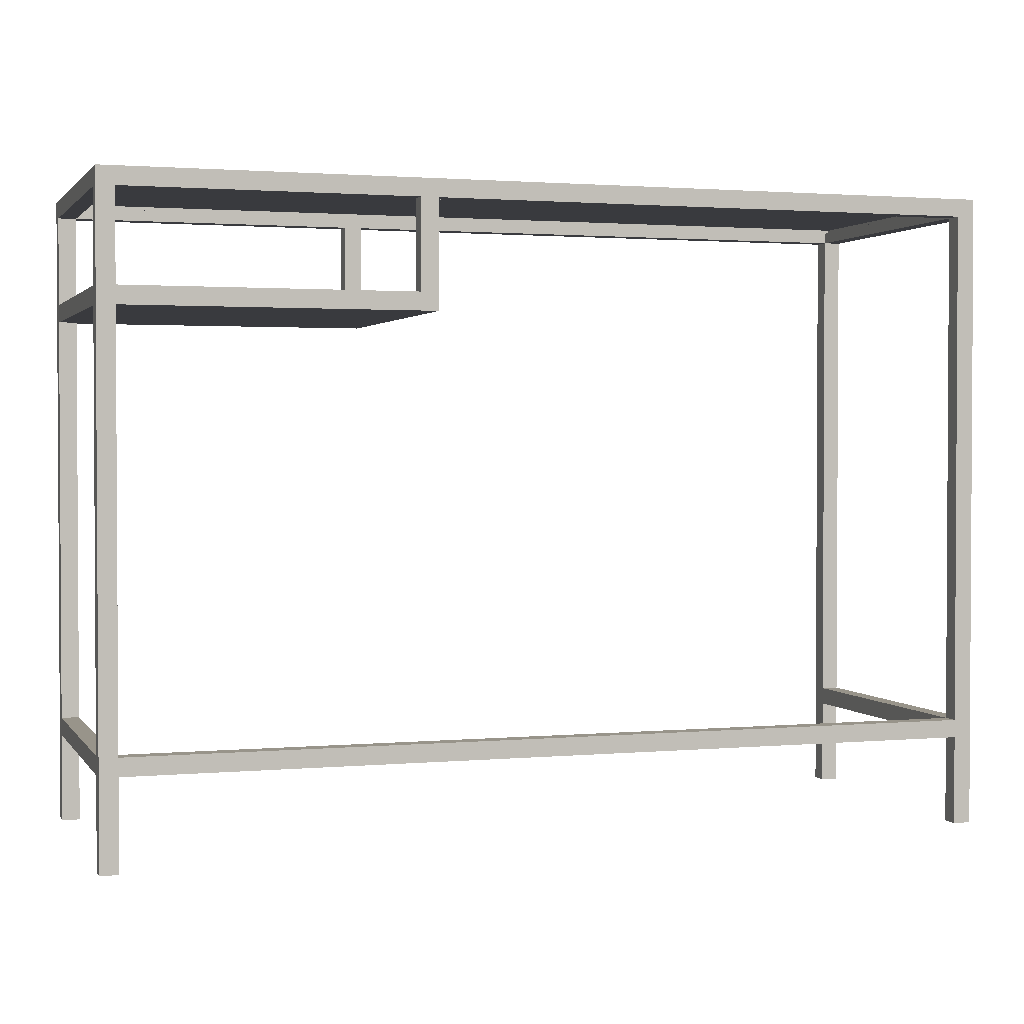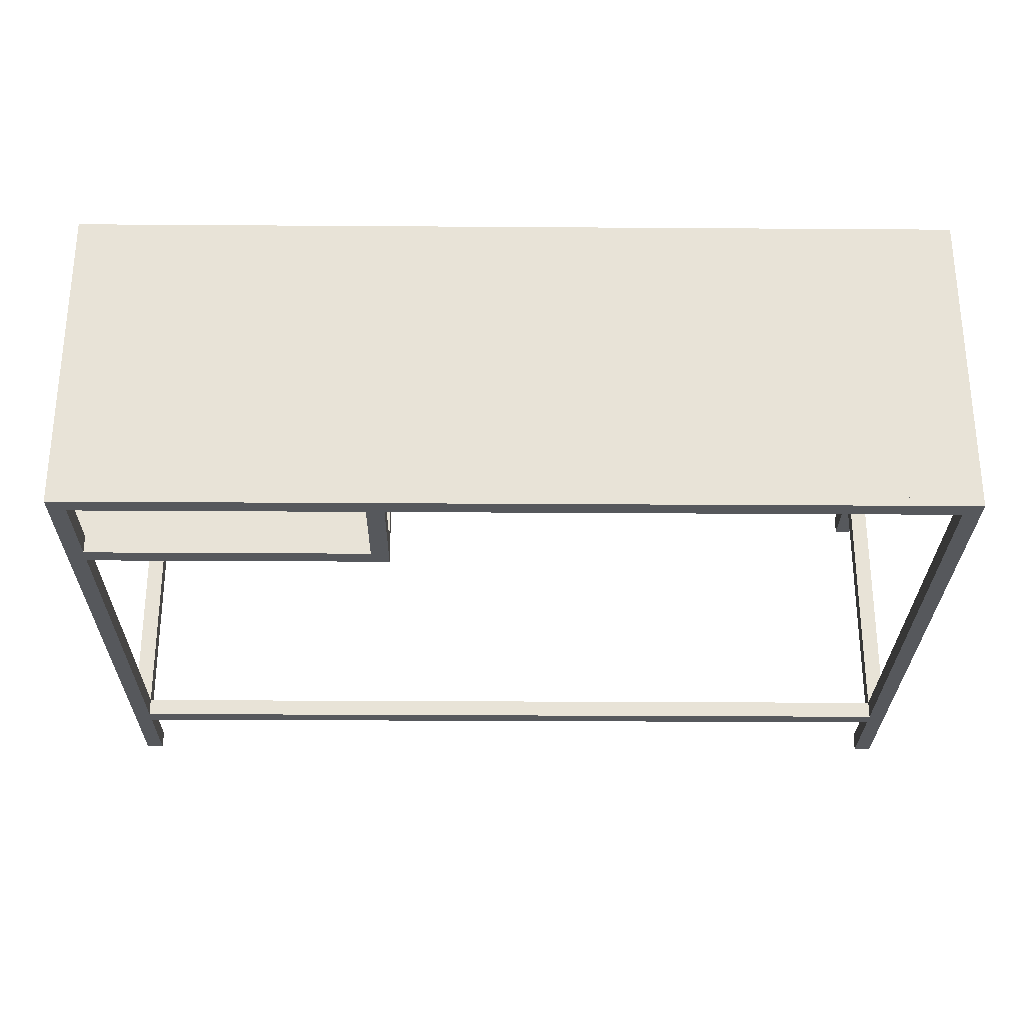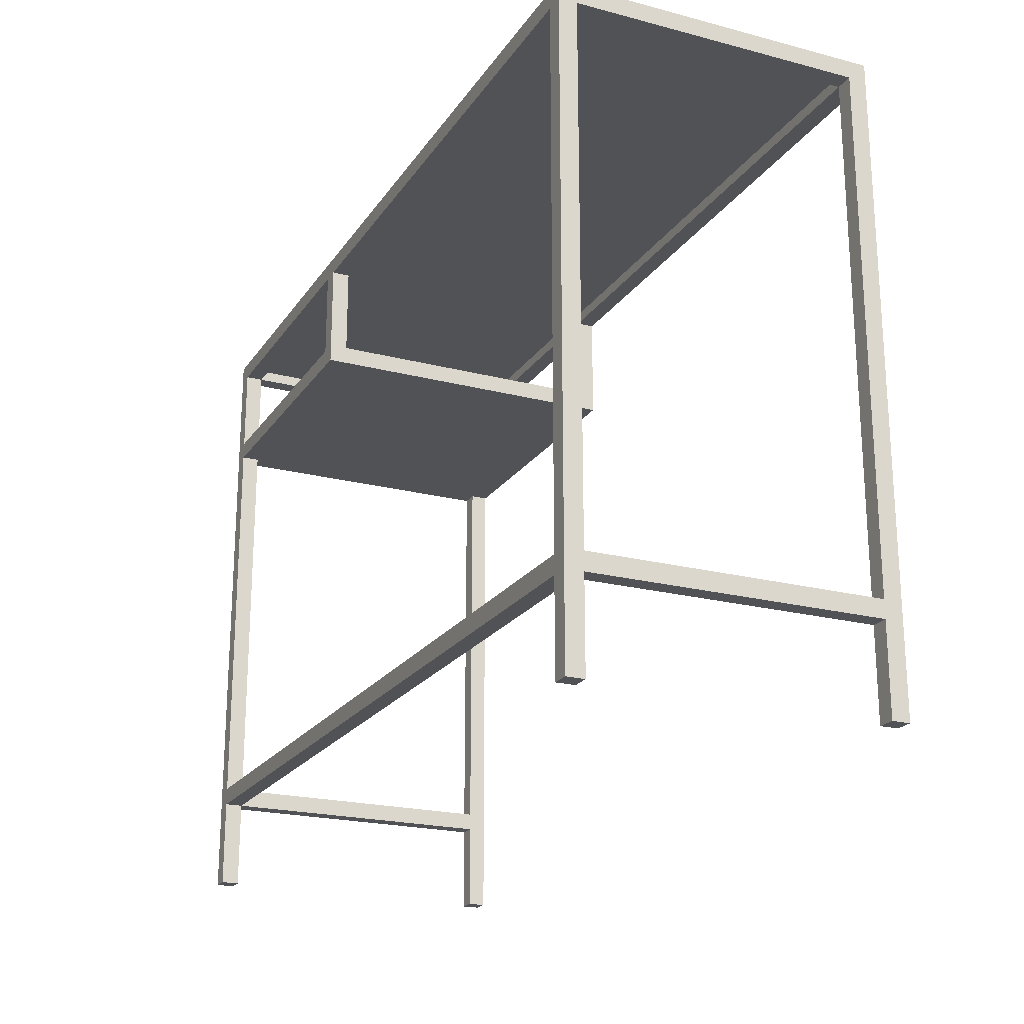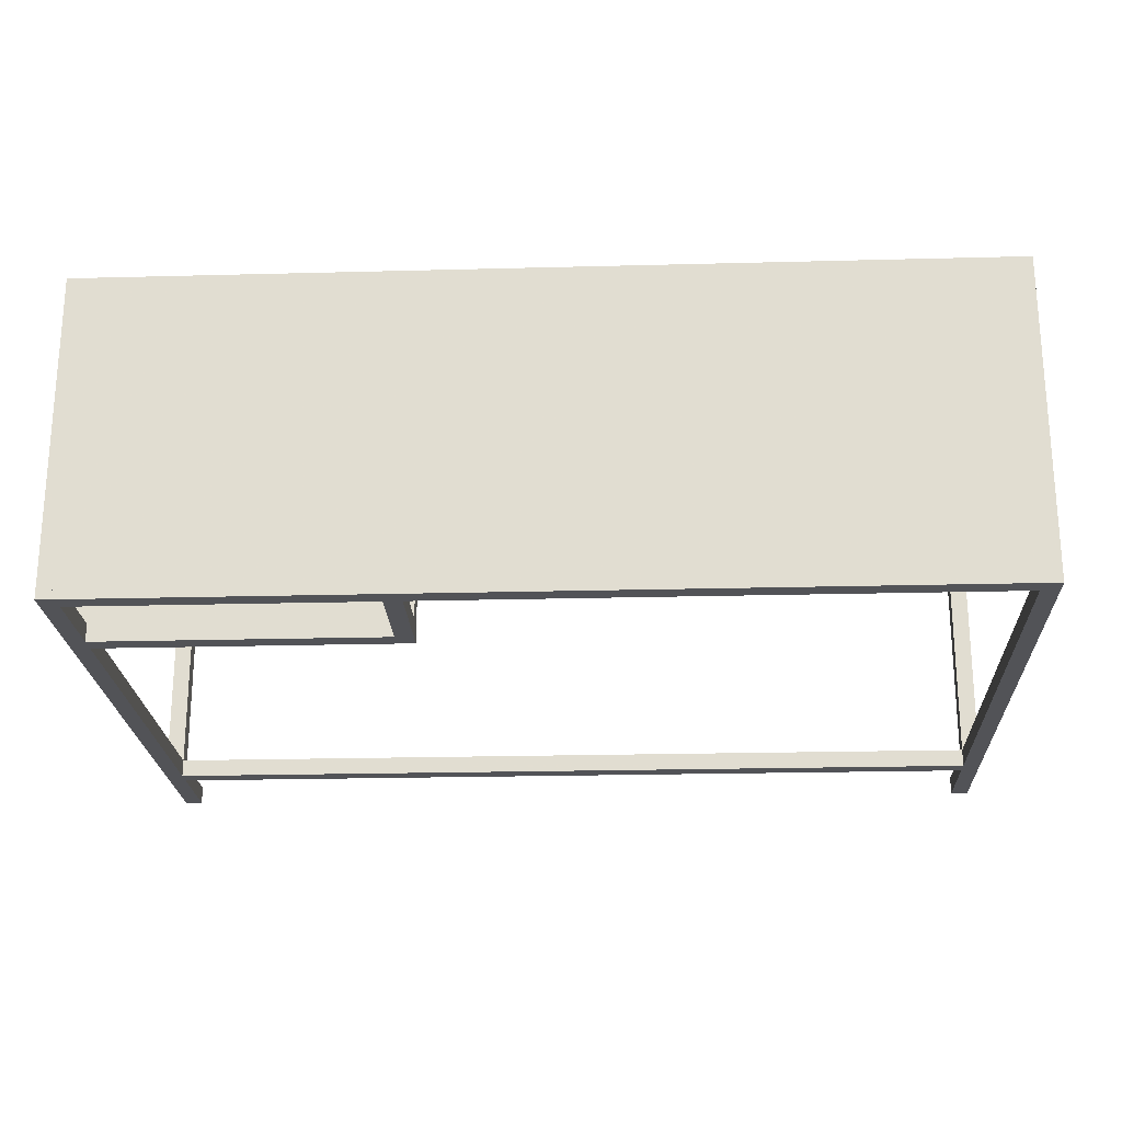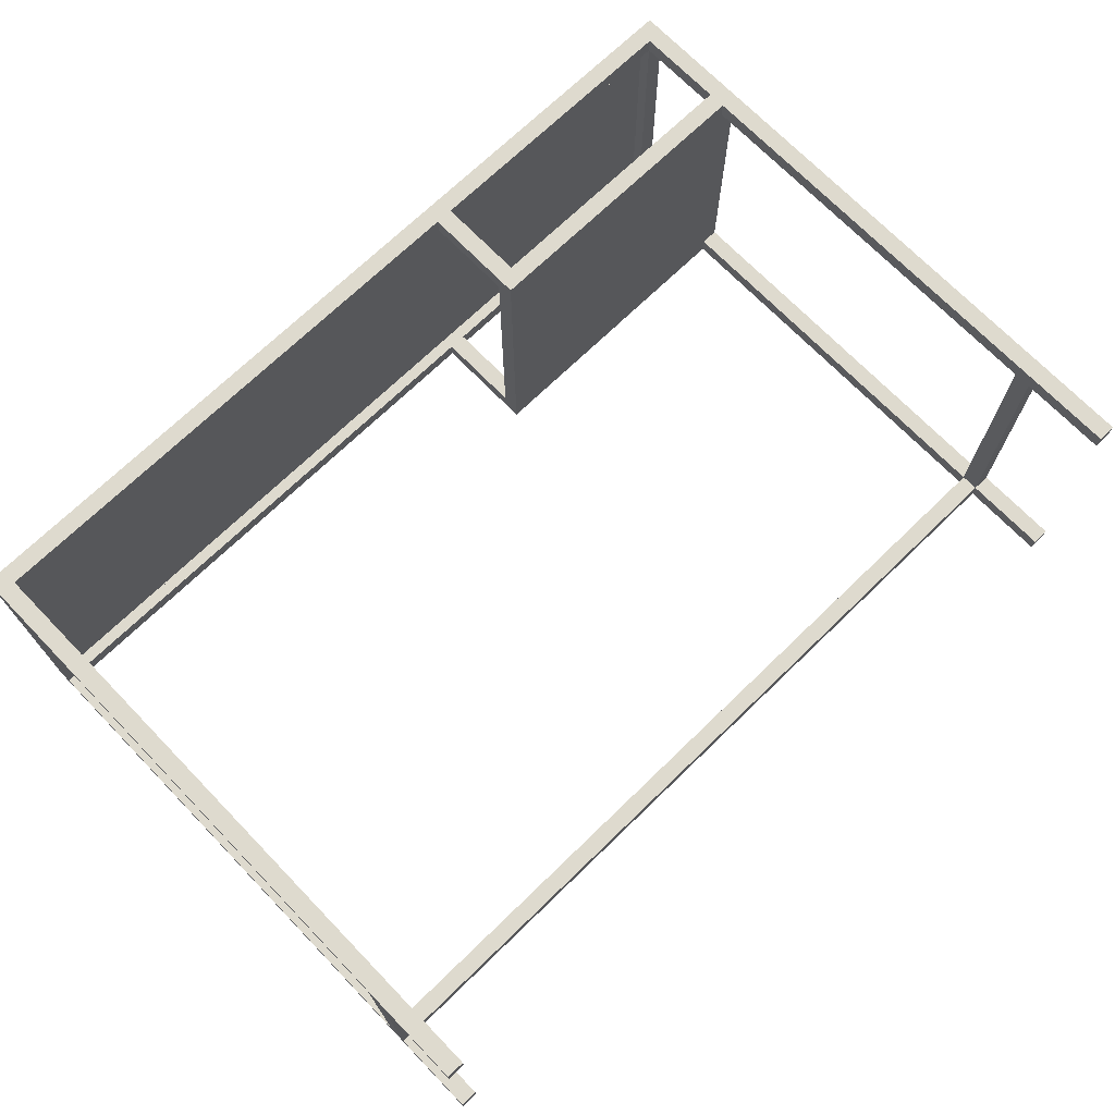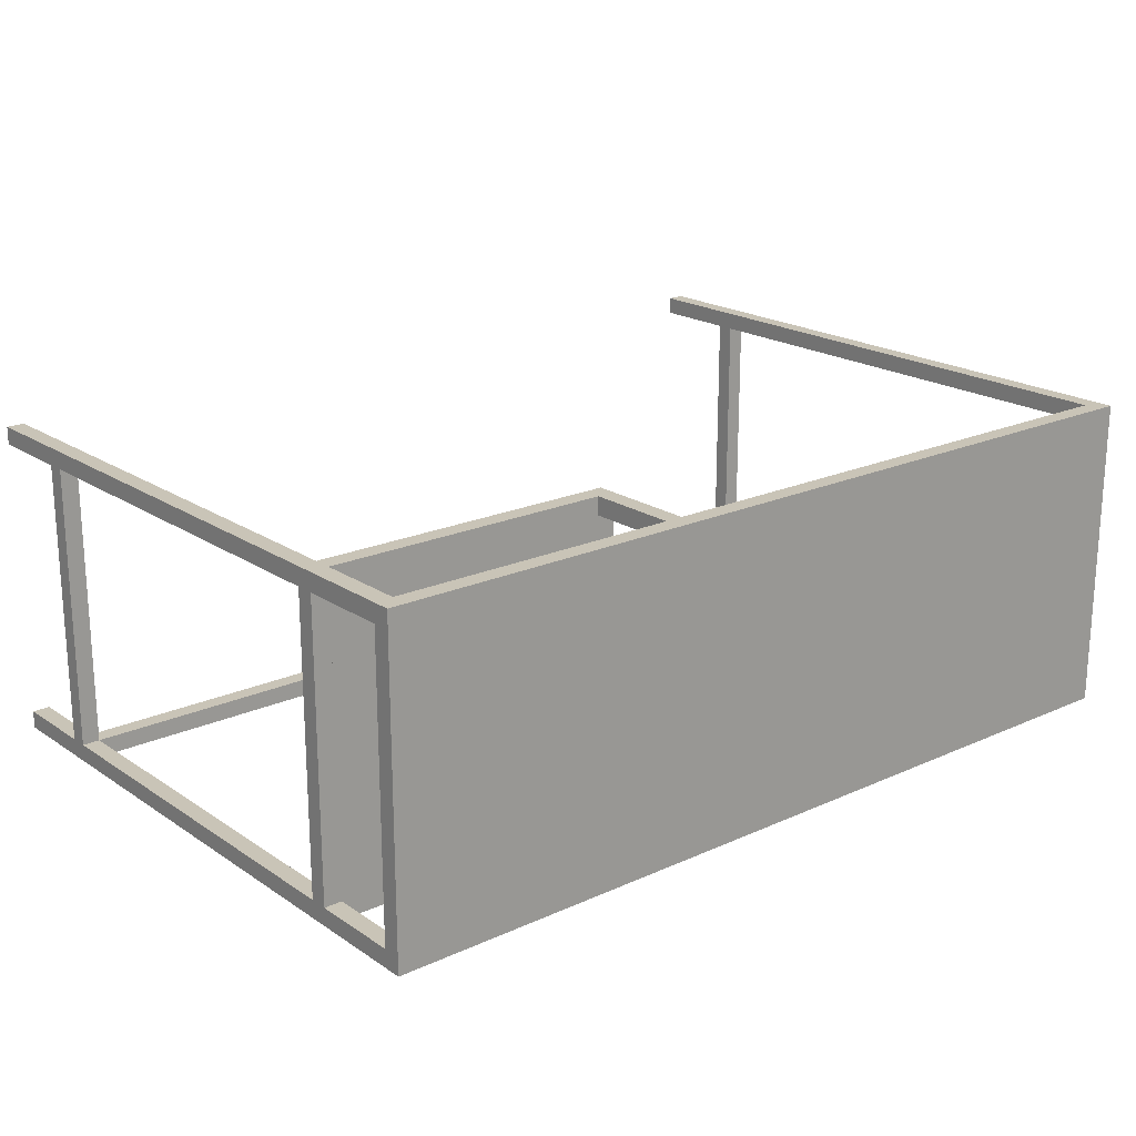
<metadata>
{"format":"obj","ext":"obj","renderer":"f3d","projection":"perspective","resolution":1024,"background":"white","views":[{"elev":1.8,"azim":161.9,"up":"+Y"},{"elev":-27.8,"azim":179.4,"up":"+Z"},{"elev":-21.3,"azim":-114.8,"up":"+Y"},{"elev":-22.4,"azim":-177.4,"up":"+Z"},{"elev":71.1,"azim":-44.1,"up":"+Z"},{"elev":20.0,"azim":140.3,"up":"+Z"}]}
</metadata>
<code>
g Mesh1 Group1 IKEA_Vittsj__Laptop_Table1 Model
v 0.3895 0.2649 -0.1246
v 0.3739 0.2649 0.1246
v 0.3739 0.2649 -0.1246
f 1 2 3
v 0.3895 0.2649 0.1246
f 2 1 4
v 0.3895 0.2804 -0.1402
f 5 4 1
v 0.3895 0.2804 0.1402
f 6 4 5
v 0.3895 0.1714 0.1246
f 4 6 7
v 0.3895 -0.187 0.1246
f 7 6 8
v 0.3895 -0.2804 0.1246
f 6 9 8
v 0.3895 -0.2804 0.1402
f 9 6 10
v 0.3739 -0.2804 0.1402
f 6 11 10
v 0.3739 0.1714 0.1402
f 11 6 12
v 0.3739 0.187 0.1402
f 12 6 13
v 0.3739 0.2649 0.1402
f 13 6 14
v 0.1246 0.2649 0.1402
f 14 6 15
v 0.1091 0.2649 0.1402
f 15 6 16
v -0.3739 0.2649 0.1402
f 16 6 17
v -0.3895 0.2804 0.1402
f 18 17 6
v -0.3739 -0.2804 0.1402
f 18 19 17
v -0.3895 -0.2804 0.1402
f 19 18 20
v -0.3895 0.2649 0.1246
f 18 21 20
v -0.3895 0.2804 -0.1402
f 21 18 22
v -0.3817 0.2804 0.1324
f 18 23 22
f 23 18 6
v 0.3817 0.2804 0.1324
f 23 6 24
v 0.3817 0.2804 -0.1324
f 24 6 25
f 5 25 6
v -0.3817 0.2804 -0.1324
f 5 26 25
f 22 26 5
f 26 22 23
v -0.3817 0.2746 -0.1324
f 23 27 26
v -0.3817 0.2746 0.1324
f 27 23 28
v 0.3817 0.2746 0.1324
f 23 29 28
f 29 23 24
f 25 29 24
v 0.3817 0.2746 -0.1324
f 29 25 30
f 25 27 30
f 27 25 26
v -0.3739 0.2746 -0.1246
f 27 31 30
v -0.3739 0.2746 0.1246
f 31 27 32
f 28 32 27
f 32 28 29
v 0.3739 0.2746 0.1246
f 32 29 33
v 0.3739 0.2746 -0.1246
f 33 29 34
f 30 34 29
f 30 31 34
v -0.3739 0.2649 -0.1246
f 35 34 31
v 0.1091 0.2649 -0.1246
f 36 34 35
v 0.1246 0.2649 -0.1246
f 37 34 36
f 34 37 3
v 0.3739 0.2649 -0.1402
f 37 38 3
v 0.1246 0.2649 -0.1402
f 38 37 39
v 0.1246 0.187 -0.1402
f 37 40 39
v 0.1246 0.187 -0.1246
f 40 37 41
v 0.1091 0.187 -0.1246
f 37 42 41
f 42 37 36
v 0.1091 0.2649 -0.1402
f 43 42 36
v 0.1091 0.1714 -0.1402
f 44 42 43
v 0.1091 0.187 0.1246
f 44 45 42
v 0.1091 0.1714 0.1402
f 46 45 44
v 0.1091 0.2649 0.1246
f 46 47 45
f 47 46 16
v 0.1246 0.187 0.1402
f 46 48 16
f 48 46 13
f 12 13 46
v 0.3739 0.1714 -0.1402
f 46 49 12
f 49 46 44
f 44 40 49
f 40 44 43
f 40 43 39
f 43 22 39
v -0.3739 0.2649 -0.1402
f 50 22 43
v -0.3739 -0.187 -0.1402
f 51 22 50
v -0.3739 -0.2025 -0.1402
f 52 22 51
v -0.3739 -0.2804 -0.1402
f 53 22 52
v -0.3895 -0.2804 -0.1402
f 22 53 54
v -0.3895 -0.2804 -0.1246
f 53 55 54
v -0.3739 -0.2804 -0.1246
f 55 53 56
v -0.3739 -0.2025 -0.1246
f 53 57 56
f 57 53 52
v 0.3739 -0.2025 -0.1402
f 58 57 52
v 0.3739 -0.2025 -0.1246
f 57 58 59
v 0.3739 -0.2804 -0.1246
f 58 60 59
v 0.3739 -0.2804 -0.1402
f 60 58 61
v 0.3895 -0.2804 -0.1402
f 58 62 61
f 62 58 5
v 0.3739 -0.187 -0.1402
f 5 58 63
f 58 51 63
f 52 51 58
v -0.3739 -0.187 -0.1246
f 64 63 51
v 0.3739 -0.187 -0.1246
f 63 64 65
f 57 65 64
f 65 57 59
v 0.3739 -0.2025 0.1246
f 66 65 59
v 0.3739 -0.187 0.1246
f 65 66 67
v 0.3739 -0.2804 0.1246
f 68 67 66
f 11 67 68
v 0.3739 0.1714 0.1246
f 11 69 67
f 69 11 12
v 0.3739 0.1714 -0.1246
f 12 70 69
f 12 49 70
f 49 65 70
f 65 49 63
f 5 63 49
v 0.3739 0.187 -0.1402
f 5 49 71
f 71 49 40
f 40 13 71
f 41 13 40
v 0.1246 0.187 0.1246
f 72 13 41
f 13 72 48
f 72 15 48
v 0.1246 0.2649 0.1246
f 15 72 73
f 72 47 73
f 47 72 45
f 72 42 45
f 42 72 41
f 47 32 73
v -0.3739 0.2649 0.1246
f 32 47 74
f 47 17 74
f 17 47 16
v -0.3739 -0.187 0.1246
f 74 17 75
v -0.3739 -0.2804 0.1246
f 17 76 75
f 76 17 19
f 20 76 19
v -0.3895 -0.2804 0.1246
f 76 20 77
v -0.3895 -0.187 0.1246
f 78 77 20
v -0.3895 -0.2025 0.1246
f 77 78 79
v -0.3895 -0.187 -0.1246
f 79 78 80
f 75 80 78
f 80 75 64
v -0.3739 -0.2025 0.1246
f 75 81 64
f 75 76 81
f 76 79 81
f 79 76 77
f 79 57 81
v -0.3895 -0.2025 -0.1246
f 57 79 82
f 79 80 82
f 80 22 82
v -0.3895 0.2649 -0.1246
f 83 22 80
f 21 22 83
f 35 21 83
f 21 35 74
f 31 74 35
f 74 31 32
f 75 21 74
f 21 75 78
f 20 21 78
f 80 35 83
f 35 80 64
f 51 35 64
f 35 51 50
f 43 35 50
f 35 43 36
f 82 22 55
f 55 22 54
f 56 82 55
f 82 56 57
f 64 81 57
f 73 32 2
f 2 32 33
f 34 2 33
f 2 34 3
f 2 15 73
f 15 2 14
f 2 13 14
v 0.3739 0.187 0.1246
f 13 2 84
v 0.3895 0.187 0.1246
f 2 85 84
f 85 2 4
f 4 7 85
v 0.3895 0.1714 -0.1246
f 86 85 7
v 0.3895 0.187 -0.1246
f 85 86 87
f 86 62 87
v 0.3895 -0.187 -0.1246
f 88 62 86
v 0.3895 -0.2025 -0.1246
f 89 62 88
v 0.3895 -0.2804 -0.1246
f 62 89 90
f 89 60 90
f 60 89 59
f 89 66 59
v 0.3895 -0.2025 0.1246
f 66 89 91
f 88 91 89
f 8 91 88
f 8 9 91
f 9 66 91
f 66 9 68
f 9 11 68
f 11 9 10
f 65 8 88
f 8 65 67
f 69 8 67
f 8 69 7
f 69 86 7
f 86 69 70
f 70 88 86
f 88 70 65
f 60 62 90
f 62 60 61
f 87 62 1
f 5 1 62
v 0.3739 0.187 -0.1246
f 1 92 87
f 92 1 3
f 38 92 3
f 92 38 71
f 5 71 38
f 5 38 22
f 39 22 38
f 71 84 92
f 71 13 84
f 85 92 84
f 92 85 87
f 16 48 15
g Mesh2 Group2 IKEA_Vittsj__Laptop_Table1 Model
v -0.3817 0.2785 0.1324
v 0.3817 0.2785 0.1324
f 24 93 94
f 93 24 23
f 24 26 23
f 26 24 25
v 0.3817 0.2785 -0.1324
f 24 95 25
f 95 24 94
f 93 95 94
v -0.3817 0.2785 -0.1324
f 95 93 96
f 93 26 96
f 26 93 23
f 26 95 96
f 95 26 25

</code>
